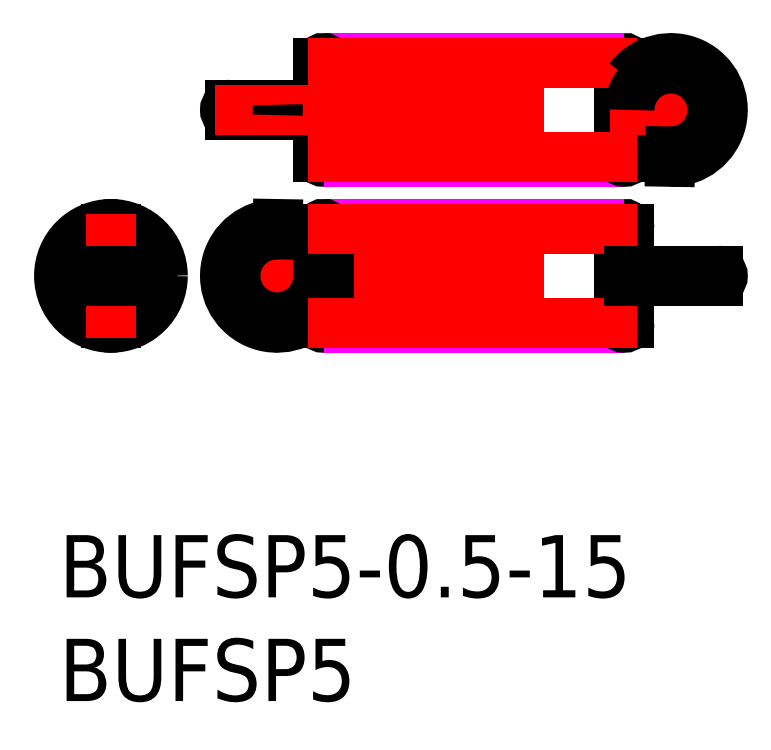
<metadata>
{"format":"dxf","ext":"dxf","renderer":"ezdxf+matplotlib","layout":"modelspace","background":"white","min_lineweight":24,"dpi":150}
</metadata>
<code>
0
SECTION
2
ENTITIES
0
INSERT
8
MSM_CONTINUOUS
2
*U16
10
0
20
0
30
0
0
INSERT
8
MSM_CONTINUOUS
2
*U17
10
0
20
0
30
0
0
LINE
8
MSM_CENTER
10
7.5
20
12.5
30
0
11
32.5
21
12.5
31
0
0
LINE
8
MSM_CENTER
10
10.5
20
9.5
30
0
11
10.5
21
15.5
31
0
0
LINE
8
MSM_CONTINUOUS
10
10.53
20
14.5
30
0
11
10.54
21
15
31
0
0
ARC
8
MSM_CONTINUOUS
10
10.5
20
12.5
30
0
40
2.5
50
89
51
323.1
0
ARC
8
MSM_CONTINUOUS
10
10.5
20
12.5
30
0
40
2
50
89
51
0
0
LINE
8
MSM_CONTINUOUS
10
12.5
20
14.75
30
0
11
12.5
21
10.25
31
0
0
ARC
8
MSM_CONTINUOUS
10
12.75
20
10.25
30
0
40
0.25
50
180
51
360
0
LINE
8
MSM_CONTINUOUS
10
27.5
20
10.25
30
0
11
27.5
21
14.75
31
0
0
ARC
8
MSM_CONTINUOUS
10
27.25
20
14.75
30
0
40
0.25
50
0
51
180
0
LINE
8
MSM_IMAGINARY
10
27.25
20
15
30
0
11
12.75
21
15
31
0
0
LINE
8
MSM_IMAGINARY
10
12.75
20
10
30
0
11
27.25
21
10
31
0
0
ARC
8
MSM_CONTINUOUS
10
2.5
20
12.5
30
0
40
2
50
97.18
51
262.8
0
ARC
8
MSM_CONTINUOUS
10
2.5
20
12.5
30
0
40
2
50
277.2
51
82.82
0
LINE
8
MSM_CONTINUOUS
10
2.75
20
10.25
30
0
11
2.75
21
14.75
31
0
0
LINE
8
MSM_CONTINUOUS
10
2.25
20
14.75
30
0
11
2.25
21
10.25
31
0
0
ARC
8
MSM_CONTINUOUS
10
2.5
20
10.25
30
0
40
0.25
50
180
51
0
0
ARC
8
MSM_CONTINUOUS
10
2.5
20
14.75
30
0
40
0.25
50
0
51
180
0
CIRCLE
8
MSM_CONTINUOUS
10
2.5
20
12.5
30
0
40
2.5
0
LINE
8
MSM_CONTINUOUS
10
12.5
20
22.75
30
0
11
12.5
21
18.25
31
0
0
ARC
8
MSM_CONTINUOUS
10
12.75
20
18.25
30
0
40
0.25
50
180
51
360
0
LINE
8
MSM_CONTINUOUS
10
12.5
20
20.75
30
0
11
8.25
21
20.75
31
0
0
LINE
8
MSM_CONTINUOUS
10
8.25
20
20.25
30
0
11
12.5
21
20.25
31
0
0
ARC
8
MSM_CONTINUOUS
10
8.25
20
20.5
30
0
40
0.25
50
90
51
270
0
LINE
8
MSM_CONTINUOUS
10
27.5
20
18.25
30
0
11
27.5
21
22.75
31
0
0
ARC
8
MSM_CONTINUOUS
10
27.25
20
22.75
30
0
40
0.25
50
0
51
180
0
LINE
8
MSM_IMAGINARY
10
12.75
20
18
30
0
11
27.25
21
18
31
0
0
LINE
8
MSM_IMAGINARY
10
27.25
20
23
30
0
11
12.75
21
23
31
0
0
LINE
8
MSM_CONTINUOUS
10
13
20
14.75
30
0
11
13
21
10.25
31
0
0
ARC
8
MSM_CONTINUOUS
10
12.75
20
14.75
30
0
40
0.25
50
7e-15
51
180
0
LINE
8
MSM_CONTINUOUS
10
27
20
10.25
30
0
11
27
21
14.75
31
0
0
ARC
8
MSM_CONTINUOUS
10
27.25
20
10.25
30
0
40
0.25
50
180
51
360
0
LINE
8
MSM_CONTINUOUS
10
13
20
22.75
30
0
11
13
21
18.25
31
0
0
ARC
8
MSM_CONTINUOUS
10
12.75
20
22.75
30
0
40
0.25
50
7e-15
51
180
0
LINE
8
MSM_CONTINUOUS
10
27
20
18.25
30
0
11
27
21
22.75
31
0
0
ARC
8
MSM_CONTINUOUS
10
27.25
20
18.25
30
0
40
0.25
50
180
51
360
0
LINE
8
MSM_CENTER
10
12
20
14.75
30
0
11
28
21
14.75
31
0
0
LINE
8
MSM_CENTER
10
12
20
10.25
30
0
11
28
21
10.25
31
0
0
LINE
8
MSM_CENTER
10
7.5
20
20.5
30
0
11
32.5
21
20.5
31
0
0
LINE
8
MSM_CENTER
10
12
20
22.75
30
0
11
28
21
22.75
31
0
0
LINE
8
MSM_CENTER
10
12
20
18.25
30
0
11
28
21
18.25
31
0
0
LINE
8
MSM_CENTER
10
2.5
20
9.5
30
0
11
2.5
21
15.5
31
0
0
LINE
8
MSM_CENTER
10
-0.5
20
12.5
30
0
11
5.5
21
12.5
31
0
0
ARC
8
MSM_PART_NUMBER
10
3.379
20
20.5
30
0
40
7.165
50
358
51
2
0
LINE
8
MSM_CONTINUOUS
10
27.5
20
12.75
30
0
11
31.75
21
12.75
31
0
0
LINE
8
MSM_CONTINUOUS
10
31.75
20
12.25
30
0
11
27.5
21
12.25
31
0
0
ARC
8
MSM_CONTINUOUS
10
31.75
20
12.5
30
0
40
0.25
50
270
51
90
0
ARC
8
MSM_PART_NUMBER
10
36.62
20
12.5
30
0
40
7.165
50
178
51
182
0
LINE
8
MSM_CENTER
10
29.5
20
23.5
30
0
11
29.5
21
17.5
31
0
0
LINE
8
MSM_CONTINUOUS
10
29.47
20
18.5
30
0
11
29.46
21
18
31
0
0
ARC
8
MSM_CONTINUOUS
10
29.5
20
20.5
30
0
40
2.5
50
269
51
143.1
0
ARC
8
MSM_CONTINUOUS
10
29.5
20
20.5
30
0
40
2
50
269
51
180
0
LINE
8
MSM_CONTINUOUS
10
4.484
20
12.75
30
0
11
2.75
21
12.75
31
0
0
LINE
8
MSM_CONTINUOUS
10
0.5157
20
12.25
30
0
11
2.25
21
12.25
31
0
0
LINE
8
MSM_CONTINUOUS
10
2.25
20
12.75
30
0
11
0.5157
21
12.75
31
0
0
LINE
8
MSM_CONTINUOUS
10
2.75
20
12.25
30
0
11
4.484
21
12.25
31
0
0
ENDSEC
0
EOF

</code>
